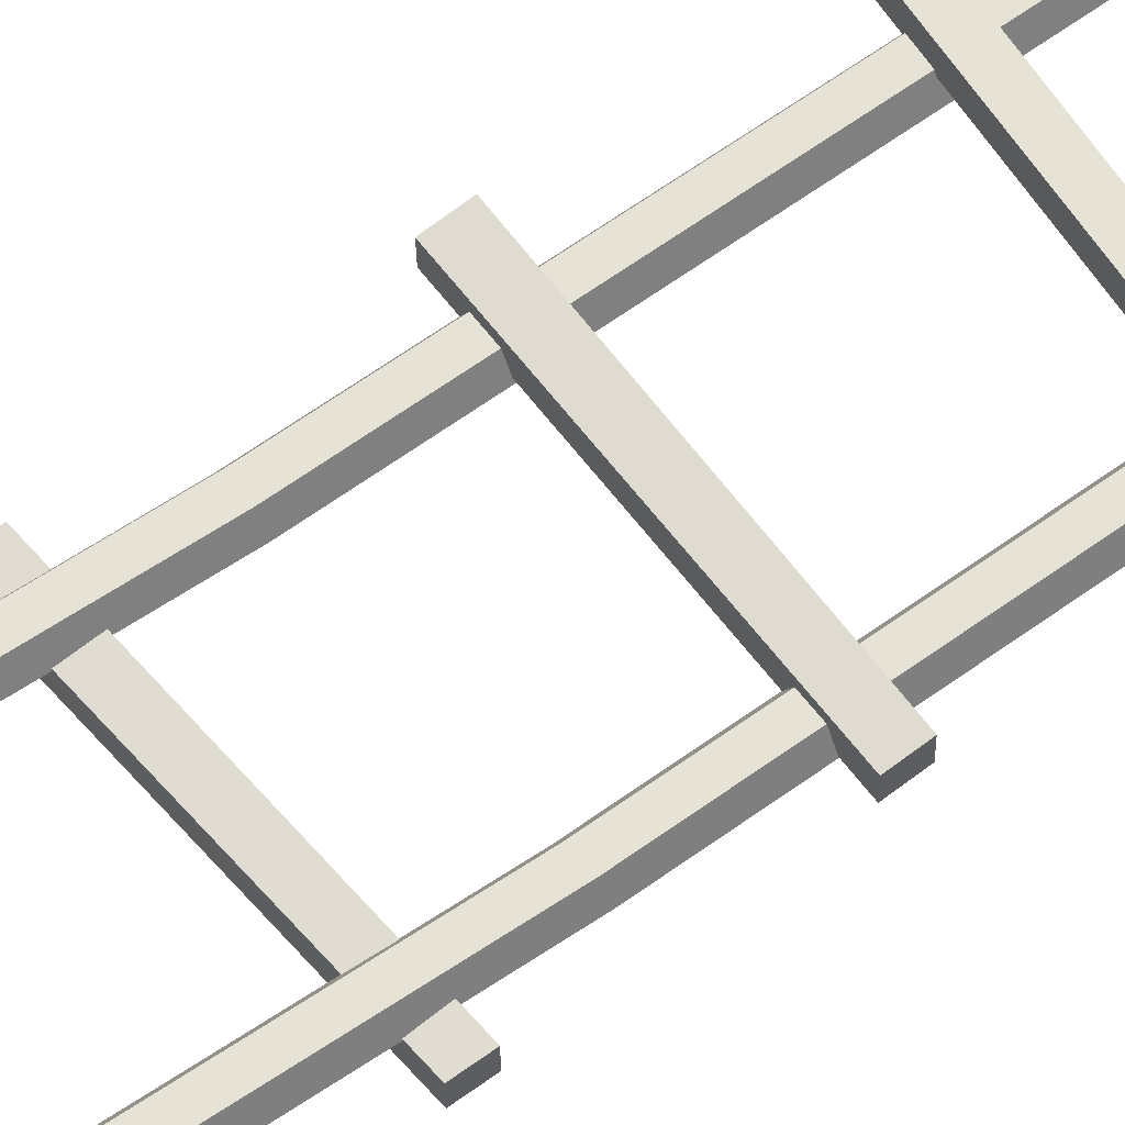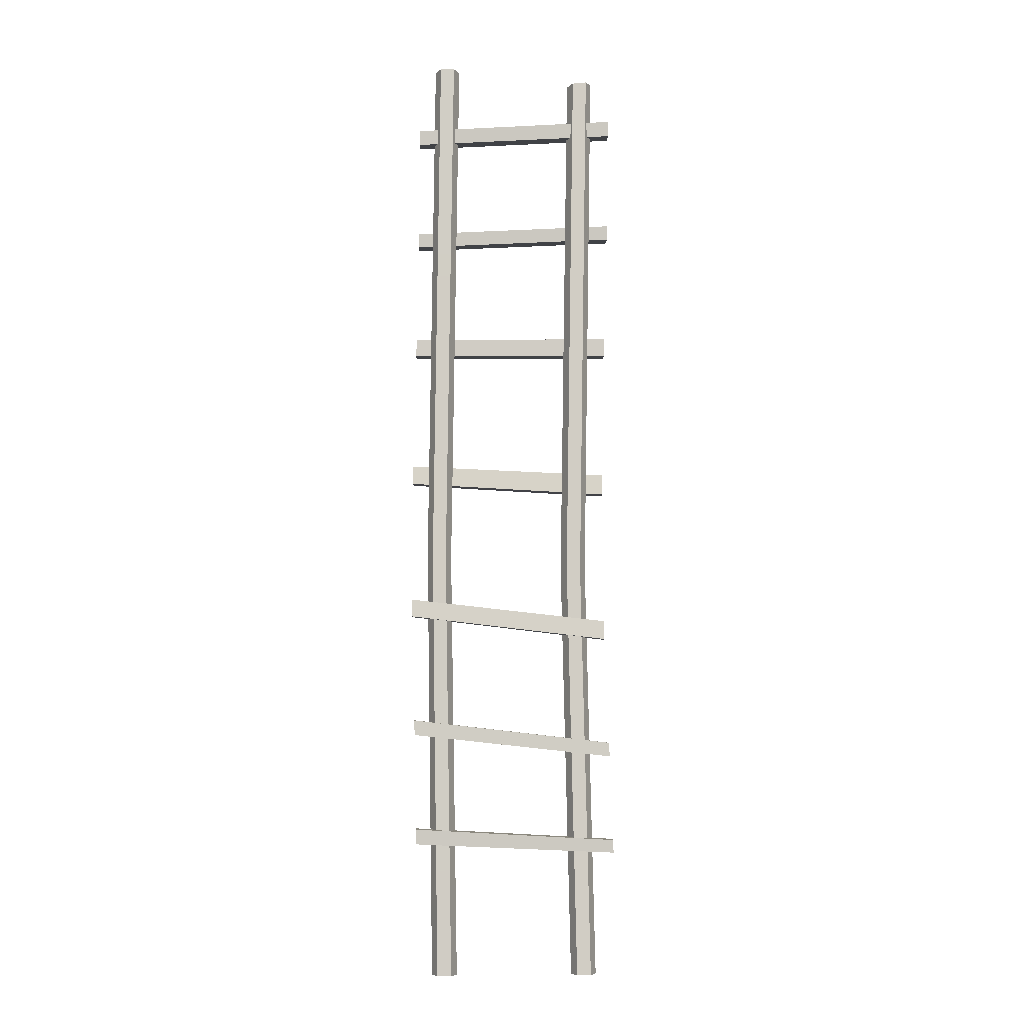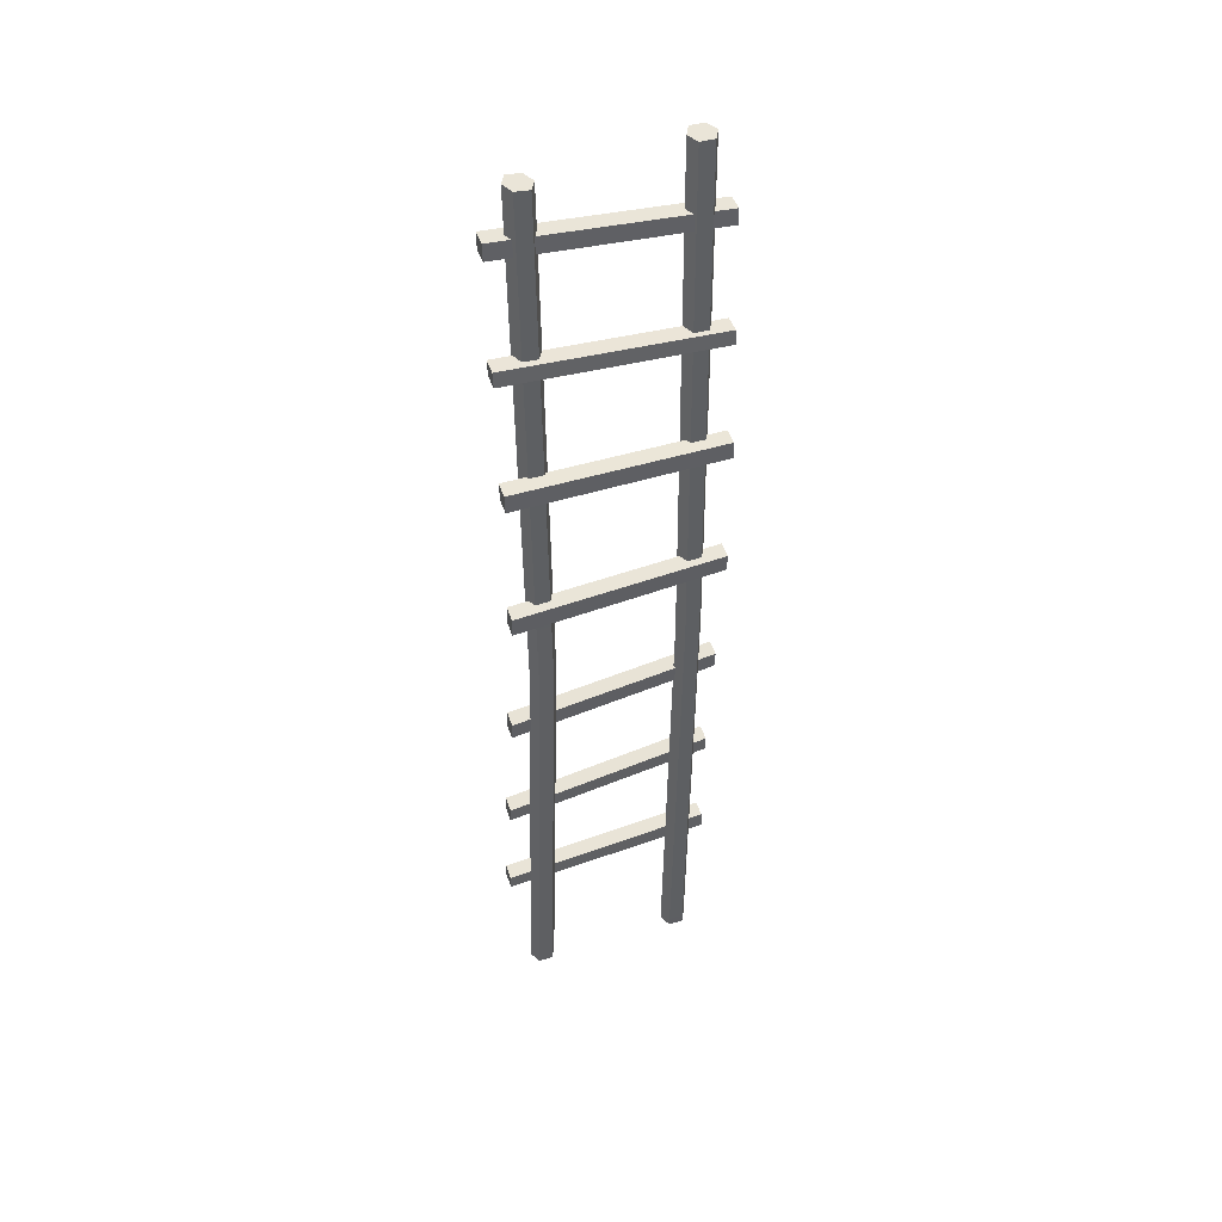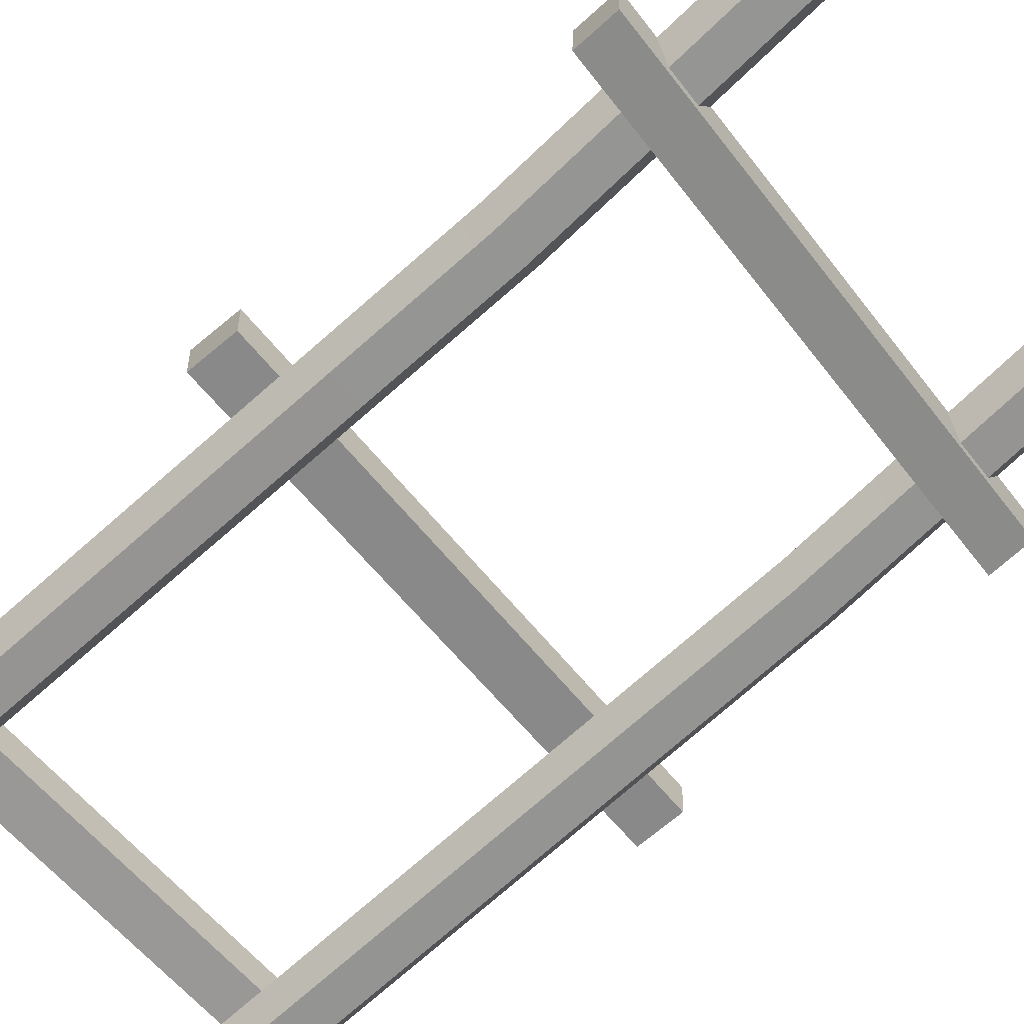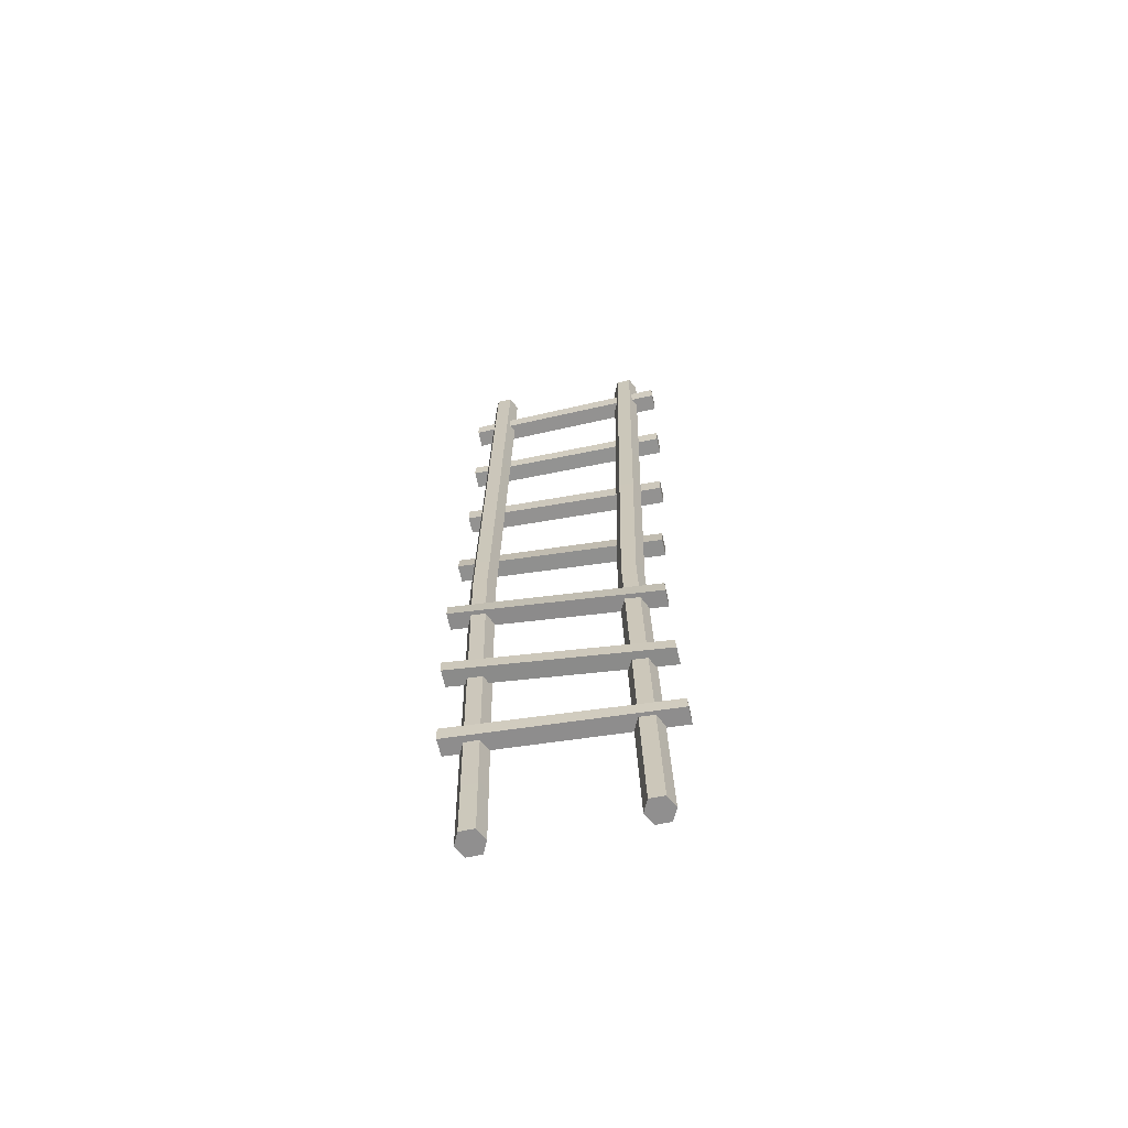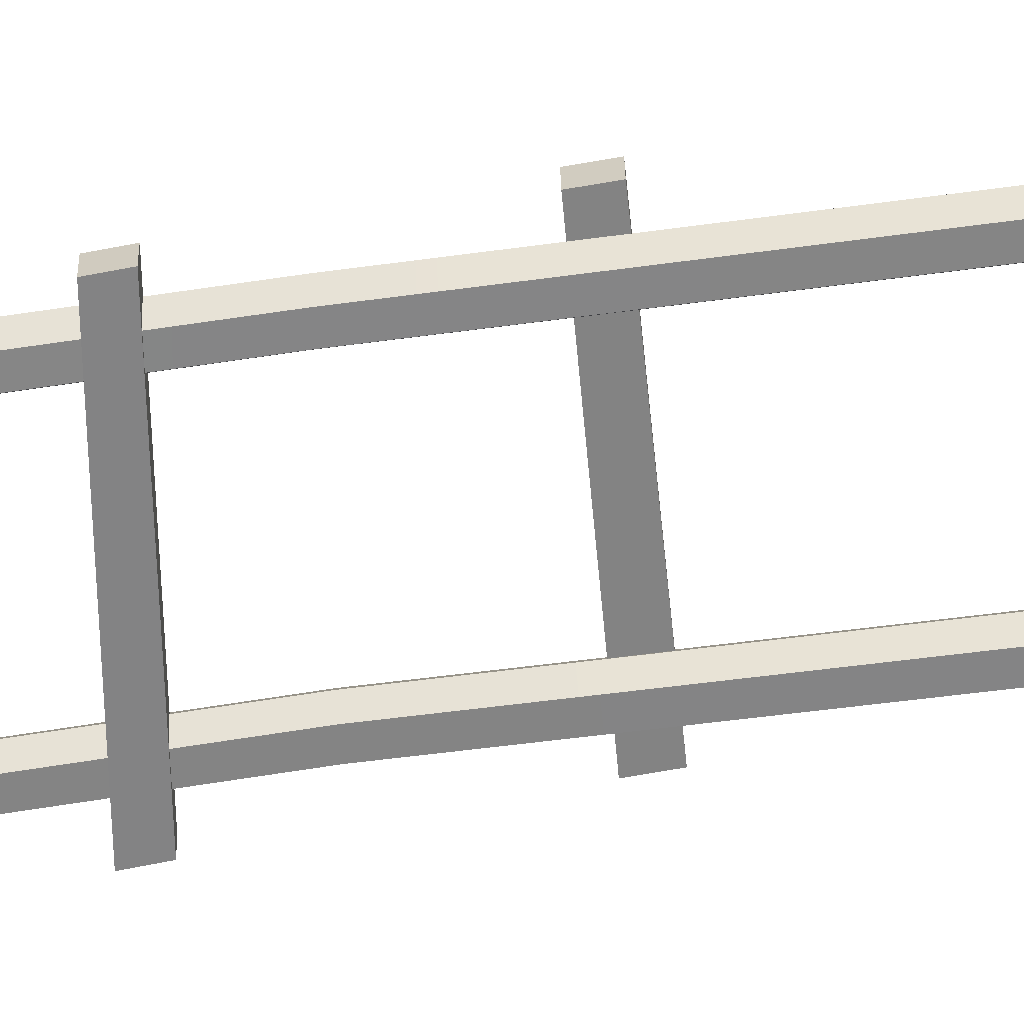
<metadata>
{"format":"obj","ext":"obj","renderer":"f3d","projection":"perspective","resolution":1024,"background":"white","views":[{"elev":61.8,"azim":54.6,"up":"+Z"},{"elev":-5.5,"azim":178.6,"up":"+Y"},{"elev":44.9,"azim":-17.6,"up":"+Y"},{"elev":-66.3,"azim":-46.2,"up":"+Z"},{"elev":-65.4,"azim":-167.1,"up":"+Y"},{"elev":-63.5,"azim":97.9,"up":"+Z"}]}
</metadata>
<code>
g SM_Prop_Ladder_01
v -0.3413 0.4161 0.006073
v -0.3405 0.4594 0.004288
v 0.3422 0.4997 -0.03269
v 0.3421 0.4492 -0.02936
v -0.3405 0.4594 0.004288
v -0.3405 0.4598 -0.05109
v 0.3422 0.4997 -0.08792
v 0.3422 0.4997 -0.03269
v -0.3405 0.4598 -0.05109
v -0.3413 0.4165 -0.04931
v 0.3421 0.4494 -0.0846
v 0.3422 0.4997 -0.08792
v -0.3413 0.4165 -0.04931
v -0.3413 0.4161 0.006073
v 0.3421 0.4492 -0.02936
v 0.3421 0.4494 -0.0846
v -0.3405 0.4594 0.004288
v -0.3413 0.4161 0.006073
v -0.3413 0.4165 -0.04931
v -0.3405 0.4598 -0.05109
v 0.3422 0.4997 -0.03269
v 0.3422 0.4997 -0.08792
v 0.3421 0.4494 -0.0846
v 0.3421 0.4492 -0.02936
v 0.2675 3.213 -0.02892
v 0.3076 1.451 -0.0255
v 0.2866 3.212 0.009506
v 0.2889 1.45 -0.06374
v 0.2864 0 -0.02002
v 0.2671 0 -0.05875
v 0.2434 1.444 -0.06207
v 0.2206 3.214 -0.02715
v 0.2016 3.214 0.01275
v 0.225 1.44 -0.02247
v 0.2007 0 -0.01917
v 0.22 0 -0.05828
v 0.2864 0 -0.02002
v 0.2671 0 -0.05875
v 0.22 0 -0.05828
v 0.2007 0 -0.01917
v 0.22 0 0.01958
v 0.2671 0 0.01911
v 0.2889 1.45 -0.06374
v 0.2675 3.213 -0.02892
v 0.2206 3.214 -0.02715
v 0.2434 1.444 -0.06207
v 0.2671 0 -0.05875
v 0.22 0 -0.05828
v 0.2436 1.442 0.01578
v 0.2207 3.214 0.05106
v 0.2676 3.213 0.04927
v 0.2891 1.448 0.01411
v 0.22 0 0.01958
v 0.2671 0 0.01911
v 0.2207 3.214 0.05106
v 0.225 1.44 -0.02247
v 0.2016 3.214 0.01275
v 0.2436 1.442 0.01578
v 0.2007 0 -0.01917
v 0.22 0 0.01958
v 0.2891 1.448 0.01411
v 0.2676 3.213 0.04927
v 0.2866 3.212 0.009506
v 0.3076 1.451 -0.0255
v 0.2671 0 0.01911
v 0.2864 0 -0.02002
v -0.2108 3.168 -0.01655
v -0.1629 1.404 0.0004044
v -0.1916 3.166 0.02252
v -0.1823 1.404 -0.03728
v -0.1947 0 -0.008911
v -0.2139 0 -0.04722
v -0.2296 1.402 -0.03426
v -0.2578 3.173 -0.0165
v -0.277 3.174 0.02267
v -0.2487 1.401 0.005898
v -0.2803 0 -0.006241
v -0.2611 0 -0.04576
v -0.1947 0 -0.008911
v -0.2139 0 -0.04722
v -0.2611 0 -0.04576
v -0.2803 0 -0.006241
v -0.2611 0 0.03219
v -0.2139 0 0.03072
v -0.1823 1.404 -0.03728
v -0.2108 3.168 -0.01655
v -0.2578 3.173 -0.0165
v -0.2296 1.402 -0.03426
v -0.2139 0 -0.04722
v -0.2611 0 -0.04576
v -0.2293 1.4 0.04371
v -0.2578 3.173 0.06175
v -0.2108 3.168 0.06167
v -0.182 1.402 0.04067
v -0.2611 0 0.03219
v -0.2139 0 0.03072
v -0.2578 3.173 0.06175
v -0.2487 1.401 0.005898
v -0.277 3.174 0.02267
v -0.2293 1.4 0.04371
v -0.2803 0 -0.006241
v -0.2611 0 0.03219
v -0.182 1.402 0.04067
v -0.2108 3.168 0.06167
v -0.1916 3.166 0.02252
v -0.1629 1.404 0.0004044
v -0.2139 0 0.03072
v -0.1947 0 -0.008911
v -0.3289 0.7472 -0.004013
v -0.3266 0.7937 -0.004524
v 0.3498 0.8724 -0.04307
v 0.3484 0.8227 -0.04333
v -0.3266 0.7937 -0.004524
v -0.3267 0.7947 -0.05984
v 0.3497 0.873 -0.09826
v 0.3498 0.8724 -0.04307
v -0.3267 0.7947 -0.05984
v -0.329 0.7481 -0.05934
v 0.3483 0.8231 -0.09853
v 0.3497 0.873 -0.09826
v -0.329 0.7481 -0.05934
v -0.3289 0.7472 -0.004013
v 0.3484 0.8227 -0.04333
v 0.3483 0.8231 -0.09853
v -0.3266 0.7937 -0.004524
v -0.3289 0.7472 -0.004013
v -0.329 0.7481 -0.05934
v -0.3267 0.7947 -0.05984
v 0.3498 0.8724 -0.04307
v 0.3497 0.873 -0.09826
v 0.3483 0.8231 -0.09853
v 0.3484 0.8227 -0.04333
v -0.3133 1.154 0.008385
v -0.3122 1.217 0.01471
v 0.3599 1.291 -0.01932
v 0.3589 1.232 -0.02531
v -0.3122 1.217 0.01471
v -0.3124 1.218 -0.04065
v 0.3597 1.292 -0.07458
v 0.3599 1.291 -0.01932
v -0.3124 1.218 -0.04065
v -0.3135 1.156 -0.04695
v 0.3588 1.233 -0.08051
v 0.3597 1.292 -0.07458
v -0.3135 1.156 -0.04695
v -0.3133 1.154 0.008385
v 0.3589 1.232 -0.02531
v 0.3588 1.233 -0.08051
v -0.3122 1.217 0.01471
v -0.3133 1.154 0.008385
v -0.3135 1.156 -0.04695
v -0.3124 1.218 -0.04065
v 0.3599 1.291 -0.01932
v 0.3597 1.292 -0.07458
v 0.3588 1.233 -0.08051
v 0.3589 1.232 -0.02531
v -0.3134 1.671 0.07484
v -0.3145 1.741 0.08302
v 0.3598 1.766 0.04063
v 0.3604 1.703 0.03329
v -0.3145 1.741 0.08302
v -0.3147 1.742 0.02731
v 0.3596 1.767 -0.01496
v 0.3598 1.766 0.04063
v -0.3147 1.742 0.02731
v -0.3136 1.672 0.01917
v 0.3603 1.704 -0.02225
v 0.3596 1.767 -0.01496
v -0.3136 1.672 0.01917
v -0.3134 1.671 0.07484
v 0.3604 1.703 0.03329
v 0.3603 1.704 -0.02225
v -0.3145 1.741 0.08302
v -0.3134 1.671 0.07484
v -0.3136 1.672 0.01917
v -0.3147 1.742 0.02731
v 0.3598 1.766 0.04063
v 0.3596 1.767 -0.01496
v 0.3603 1.704 -0.02225
v 0.3604 1.703 0.03329
v -0.324 2.18 0.1057
v -0.3257 2.24 0.1053
v 0.3513 2.224 0.06343
v 0.3526 2.167 0.06343
v -0.3257 2.24 0.1053
v -0.3258 2.241 0.0494
v 0.3511 2.225 0.00769
v 0.3513 2.224 0.06343
v -0.3258 2.241 0.0494
v -0.3242 2.18 0.04984
v 0.3524 2.168 0.007698
v 0.3511 2.225 0.00769
v -0.3242 2.18 0.04984
v -0.324 2.18 0.1057
v 0.3526 2.167 0.06343
v 0.3524 2.168 0.007698
v -0.3257 2.24 0.1053
v -0.324 2.18 0.1057
v -0.3242 2.18 0.04984
v -0.3258 2.241 0.0494
v 0.3513 2.224 0.06343
v 0.3511 2.225 0.00769
v 0.3524 2.168 0.007698
v 0.3526 2.167 0.06343
v -0.3353 2.603 0.08659
v -0.3363 2.651 0.08248
v 0.3435 2.61 0.05256
v 0.3442 2.562 0.05473
v -0.3363 2.651 0.08248
v -0.3364 2.651 0.02666
v 0.3435 2.61 -0.003136
v 0.3435 2.61 0.05256
v -0.3364 2.651 0.02666
v -0.3354 2.603 0.03074
v 0.3441 2.563 -0.0009766
v 0.3435 2.61 -0.003136
v -0.3354 2.603 0.03074
v -0.3353 2.603 0.08659
v 0.3442 2.562 0.05473
v 0.3441 2.563 -0.0009766
v -0.3363 2.651 0.08248
v -0.3353 2.603 0.08659
v -0.3354 2.603 0.03074
v -0.3364 2.651 0.02666
v 0.3435 2.61 0.05256
v 0.3435 2.61 -0.003136
v 0.3441 2.563 -0.0009766
v 0.3442 2.562 0.05473
v -0.3386 2.977 0.05231
v -0.3387 3.029 0.04813
v 0.3419 2.985 0.03436
v 0.3421 2.935 0.03648
v -0.3387 3.029 0.04813
v -0.3387 3.029 -0.007545
v 0.3419 2.985 -0.02124
v 0.3419 2.985 0.03436
v -0.3387 3.029 -0.007545
v -0.3386 2.977 -0.00338
v 0.342 2.935 -0.01912
v 0.3419 2.985 -0.02124
v -0.3386 2.977 -0.00338
v -0.3386 2.977 0.05231
v 0.3421 2.935 0.03648
v 0.342 2.935 -0.01912
v -0.3387 3.029 0.04813
v -0.3386 2.977 0.05231
v -0.3386 2.977 -0.00338
v -0.3387 3.029 -0.007545
v 0.3419 2.985 0.03436
v 0.3419 2.985 -0.02124
v 0.342 2.935 -0.01912
v 0.3421 2.935 0.03648
v -0.2578 3.173 -0.0165
v -0.2108 3.168 -0.01655
v -0.1916 3.166 0.02252
v -0.277 3.174 0.02267
v -0.2108 3.168 0.06167
v -0.2578 3.173 0.06175
v 0.2206 3.214 -0.02715
v 0.2675 3.213 -0.02892
v 0.2866 3.212 0.009506
v 0.2016 3.214 0.01275
v 0.2676 3.213 0.04927
v 0.2207 3.214 0.05106
f 2 1 3
f 3 1 4
f 6 5 7
f 7 5 8
f 10 9 11
f 11 9 12
f 14 13 15
f 15 13 16
f 18 17 19
f 19 17 20
f 22 21 23
f 23 21 24
f 26 25 27
f 28 25 26
f 29 28 26
f 30 28 29
f 32 31 33
f 33 31 34
f 31 35 34
f 36 35 31
f 38 37 39
f 39 37 40
f 37 41 40
f 42 41 37
f 44 43 45
f 45 43 46
f 43 47 46
f 46 47 48
f 50 49 51
f 51 49 52
f 49 53 52
f 52 53 54
f 56 55 57
f 58 55 56
f 59 58 56
f 60 58 59
f 62 61 63
f 63 61 64
f 61 65 64
f 64 65 66
f 68 67 69
f 70 67 68
f 71 70 68
f 72 70 71
f 74 73 75
f 75 73 76
f 73 77 76
f 78 77 73
f 80 79 81
f 81 79 82
f 79 83 82
f 84 83 79
f 86 85 87
f 87 85 88
f 85 89 88
f 88 89 90
f 92 91 93
f 93 91 94
f 91 95 94
f 94 95 96
f 98 97 99
f 100 97 98
f 101 100 98
f 102 100 101
f 104 103 105
f 105 103 106
f 103 107 106
f 106 107 108
f 110 109 111
f 111 109 112
f 114 113 115
f 115 113 116
f 118 117 119
f 119 117 120
f 122 121 123
f 123 121 124
f 126 125 127
f 127 125 128
f 130 129 131
f 131 129 132
f 134 133 135
f 135 133 136
f 138 137 139
f 139 137 140
f 142 141 143
f 143 141 144
f 146 145 147
f 147 145 148
f 150 149 151
f 151 149 152
f 154 153 155
f 155 153 156
f 158 157 159
f 159 157 160
f 162 161 163
f 163 161 164
f 166 165 167
f 167 165 168
f 170 169 171
f 171 169 172
f 174 173 175
f 175 173 176
f 178 177 179
f 179 177 180
f 182 181 183
f 183 181 184
f 186 185 187
f 187 185 188
f 190 189 191
f 191 189 192
f 194 193 195
f 195 193 196
f 198 197 199
f 199 197 200
f 202 201 203
f 203 201 204
f 206 205 207
f 207 205 208
f 210 209 211
f 211 209 212
f 214 213 215
f 215 213 216
f 218 217 219
f 219 217 220
f 222 221 223
f 223 221 224
f 226 225 227
f 227 225 228
f 230 229 231
f 231 229 232
f 234 233 235
f 235 233 236
f 238 237 239
f 239 237 240
f 242 241 243
f 243 241 244
f 246 245 247
f 247 245 248
f 250 249 251
f 251 249 252
f 254 253 255
f 256 255 253
f 257 255 256
f 258 257 256
f 260 259 261
f 262 261 259
f 263 261 262
f 264 263 262

</code>
